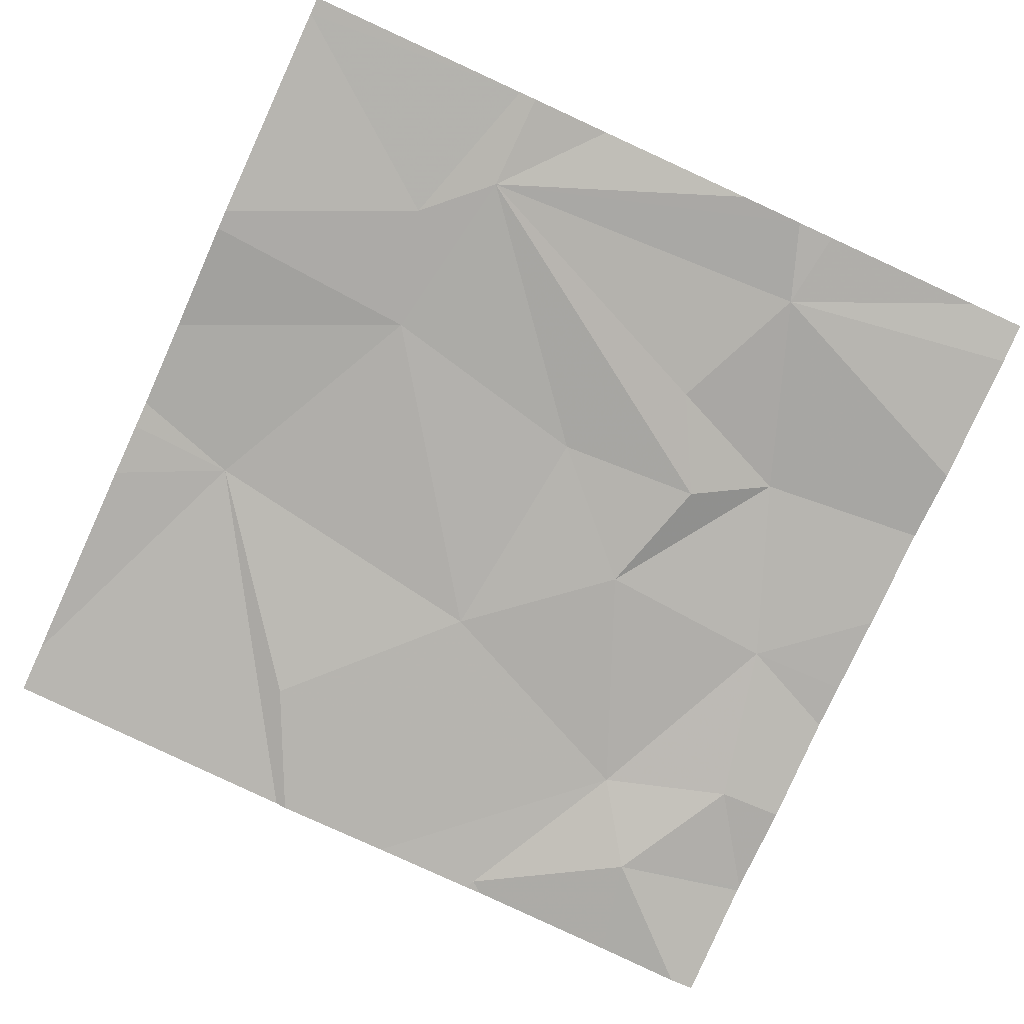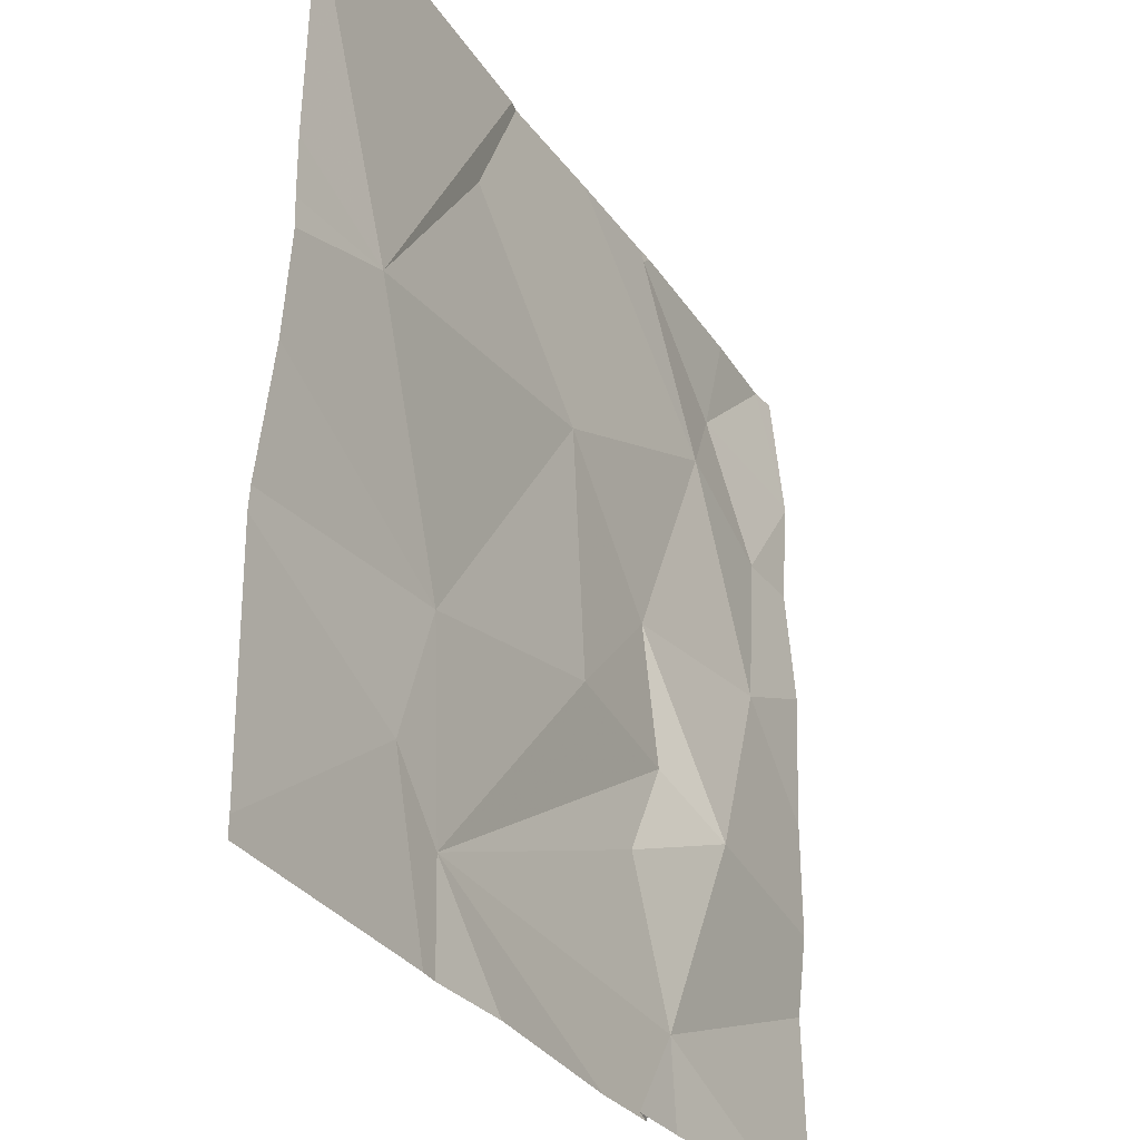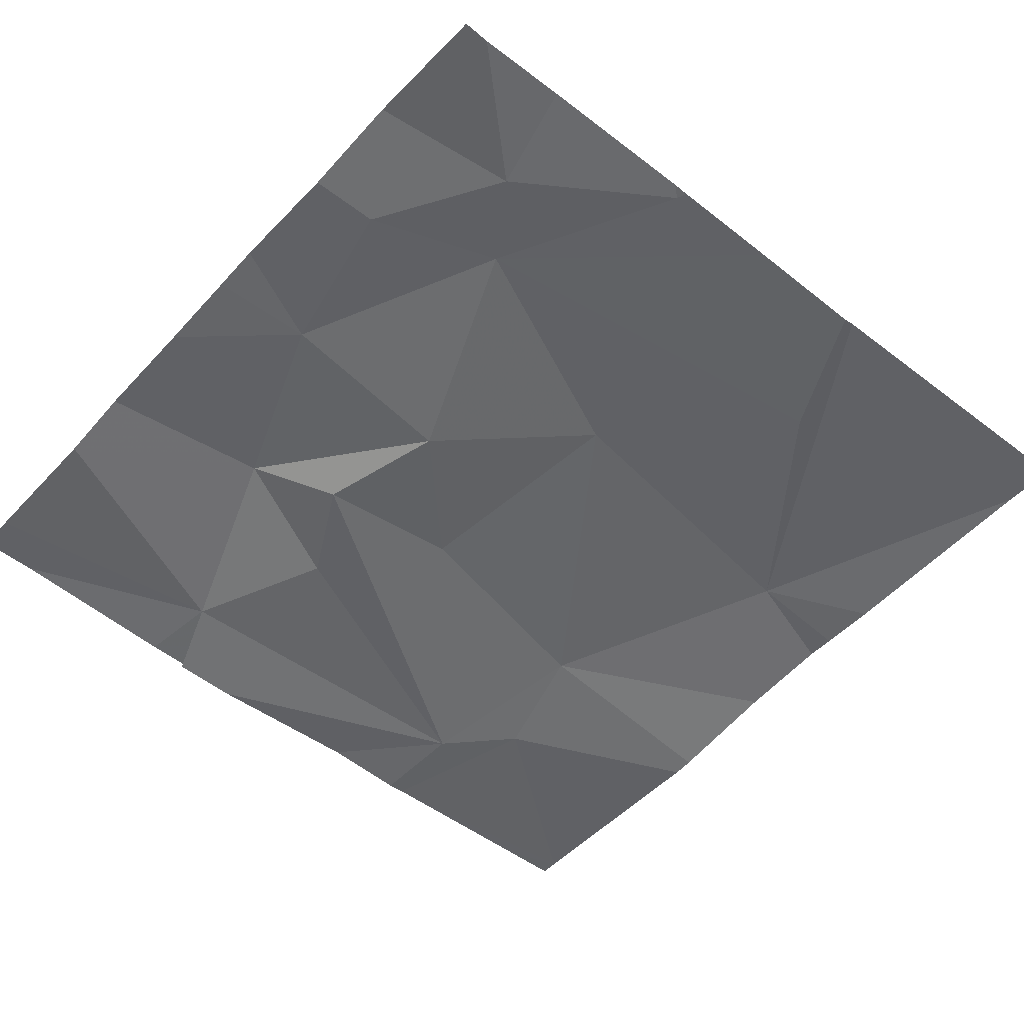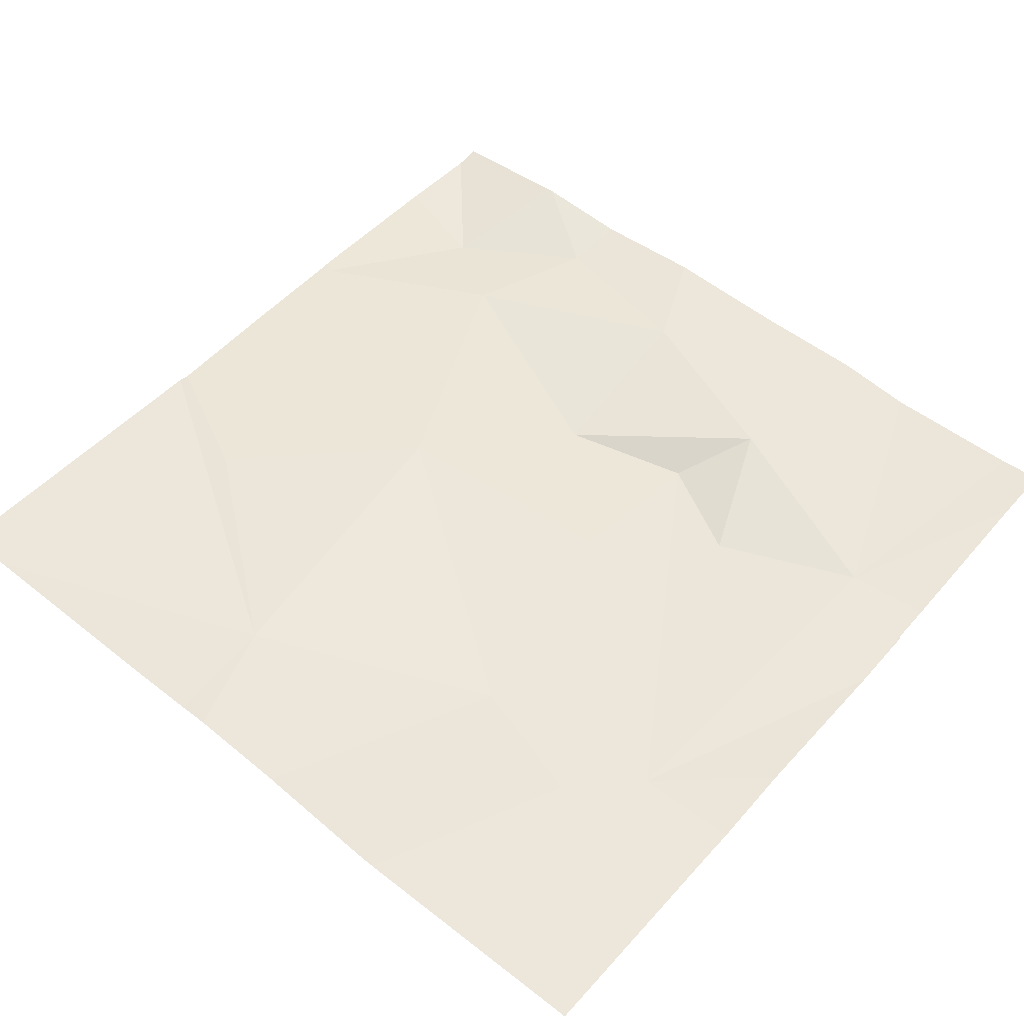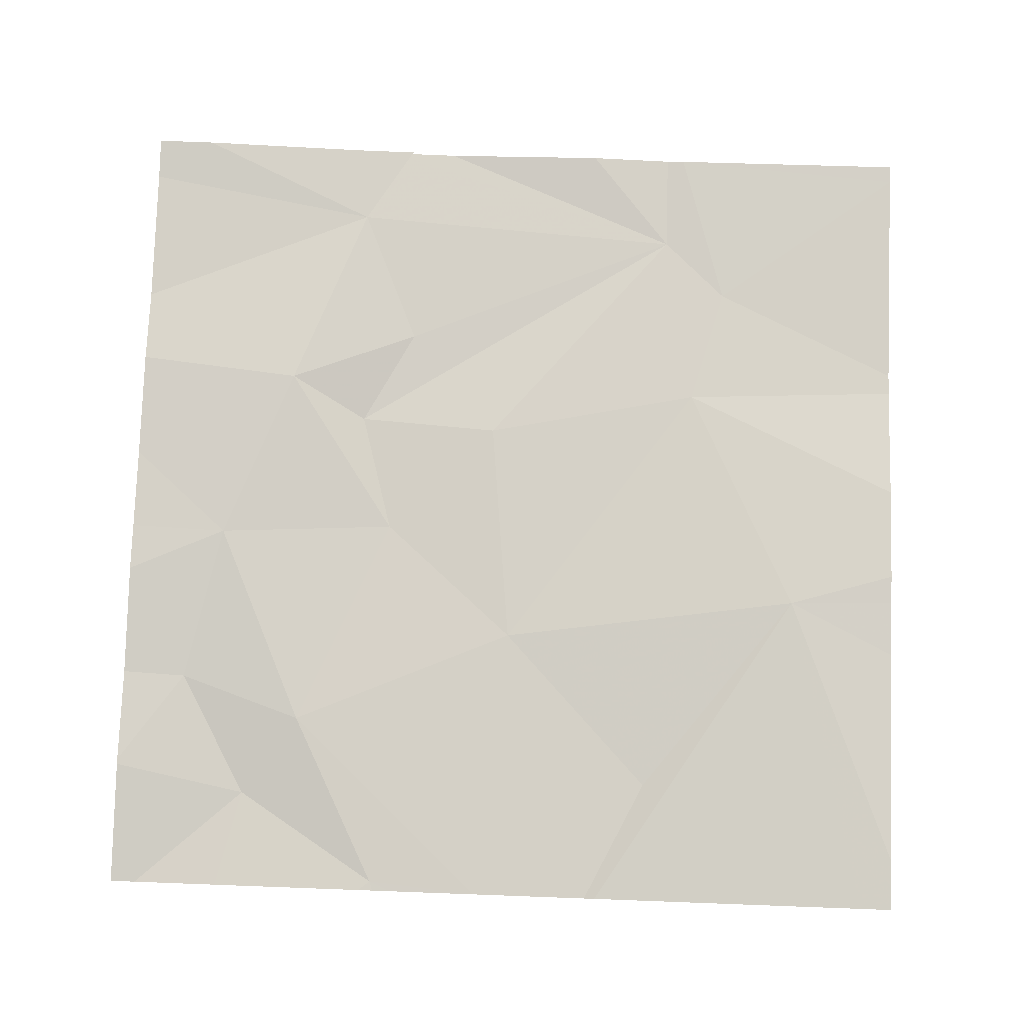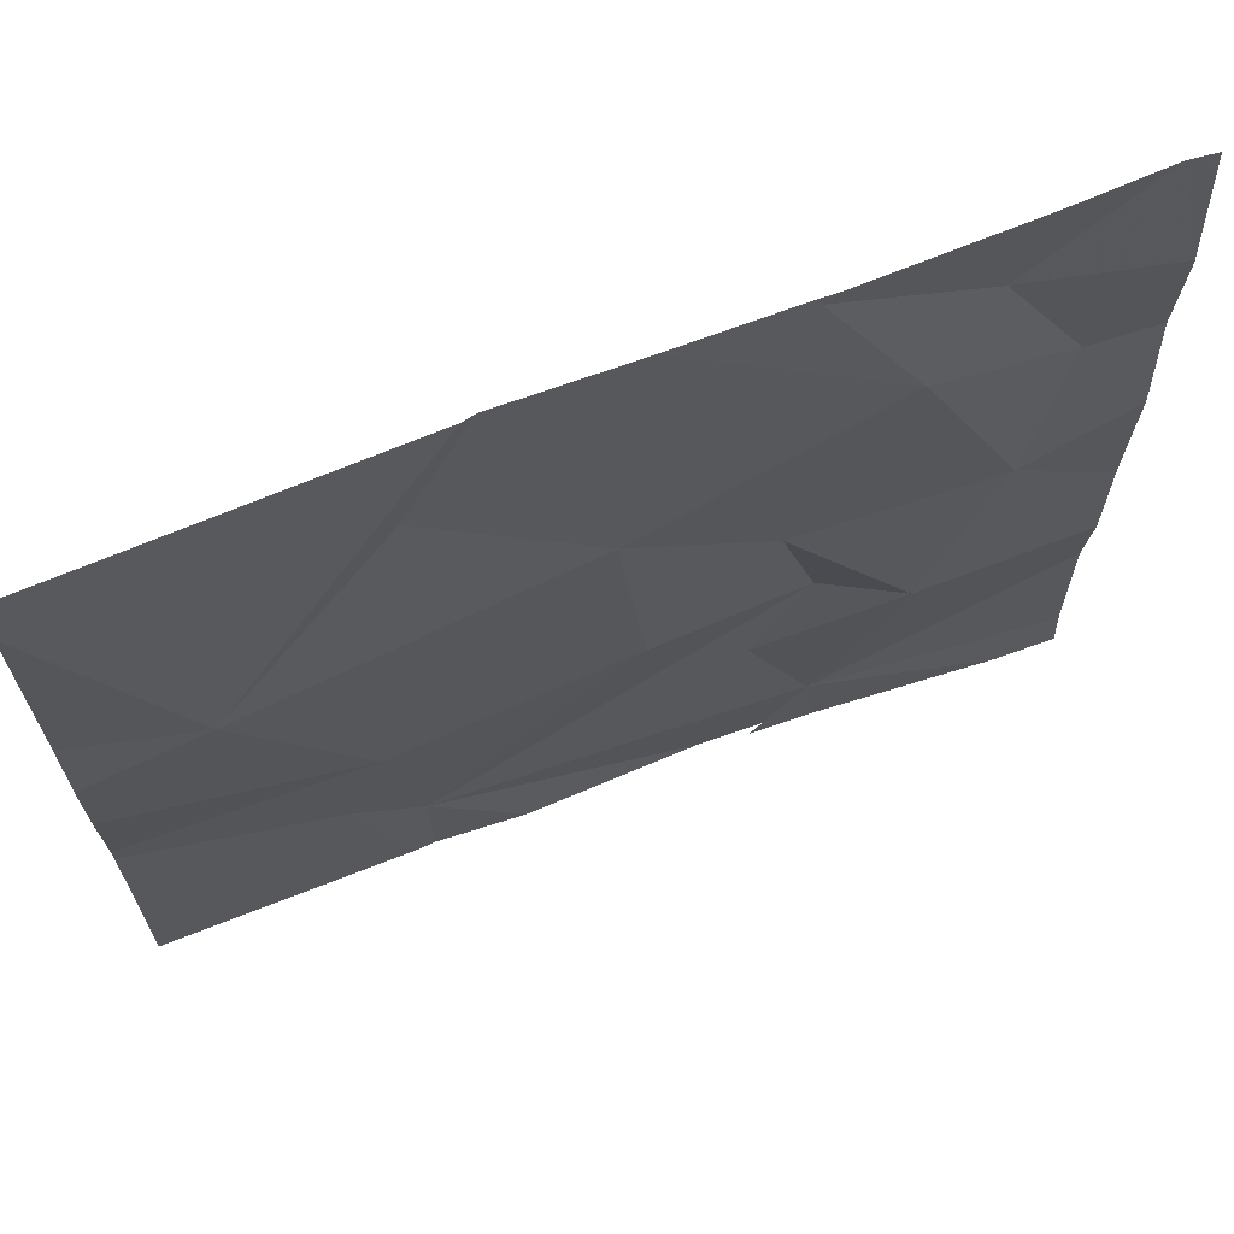
<metadata>
{"format":"obj","ext":"obj","renderer":"f3d","projection":"perspective","resolution":1024,"background":"white","views":[{"elev":-80.0,"azim":-24.6,"up":"+Z"},{"elev":-31.5,"azim":-60.0,"up":"+Y"},{"elev":-51.0,"azim":139.1,"up":"+Z"},{"elev":52.9,"azim":-49.8,"up":"+Z"},{"elev":79.8,"azim":-177.9,"up":"+Z"},{"elev":68.2,"azim":-20.2,"up":"+Y"}]}
</metadata>
<code>
v -75.02 238 494
v -75.02 237.4 494
v -75.67 238 494
v -75.49 237.8 494
v -75.85 237.7 494
v -75.02 238 494
v -75.76 237.3 494
v -75.68 237.3 494
v -75.05 238.1 494
v -75.02 237.4 494
v -75.02 237.6 494
v -75.02 237.2 494
v -75.72 237.5 494
v -75.47 237.5 494
v -75.28 237.2 494
v -75.59 237.2 494
v -75.29 237.2 494
v -75.13 237.7 494
v -75.21 237.5 494
v -75.32 237.2 494
v -75.09 237.9 494
v -75.17 238 494
v -75.3 237.5 494
v -75.34 237.7 494
v -75.24 237.9 494
v -75.4 237.2 494
v -75.46 238.1 494
v -75.15 238.1 494
v -75.35 237.2 494
v -75.68 237.2 494
v -75.36 237.4 494
v -75.6 238.1 494
v -75.34 238.1 494
v -75.34 238.1 494
v -75.7 237.2 494
v -75.97 238 494
v -75.97 237.8 494
v -75.97 237.2 494
v -75.97 237.4 494
v -75.97 237.7 494
v -75.97 237.7 494
v -75.97 237.5 494
v -75.97 237.6 494
v -75.36 238.1 494
v -75.61 238.1 494
v -75.32 238.1 494
v -75.02 237.8 494
v -75.02 237.7 494
v -75.02 237.7 494
v -75.91 237.2 494
v -75.97 237.2 494
v -75.08 237.2 494
v -75.02 237.2 494
v -75.93 238.1 494
v -75.97 238.1 494
v -75.02 238.1 494
f 4 3 5
f 45 3 32
f 30 7 35
f 9 6 56
f 13 8 14
f 13 4 5
f 52 17 15
f 54 5 45
f 14 4 13
f 6 22 1
f 1 21 47
f 35 38 50
f 13 7 8
f 13 5 41
f 39 13 42
f 50 38 51
f 18 19 2
f 22 21 1
f 24 23 19
f 32 25 27
f 25 21 22
f 46 34 28
f 33 34 46
f 19 18 24
f 31 17 19
f 14 23 24
f 19 17 10
f 23 31 19
f 44 34 33
f 27 34 44
f 24 4 14
f 3 4 25
f 26 8 16
f 18 21 25
f 20 17 8
f 47 18 49
f 25 24 18
f 8 17 31
f 31 23 8
f 28 22 9
f 25 22 34
f 4 24 25
f 20 8 26
f 34 22 28
f 14 8 23
f 27 25 34
f 36 5 54
f 16 8 30
f 37 5 36
f 11 18 2
f 38 7 39
f 2 19 10
f 39 7 13
f 40 5 37
f 15 17 29
f 41 5 40
f 10 17 12
f 42 13 43
f 12 17 52
f 29 17 20
f 43 13 41
f 9 22 6
f 32 3 25
f 35 7 38
f 47 21 18
f 48 18 11
f 49 18 48
f 30 8 7
f 45 5 3
f 53 12 52
f 55 36 54

</code>
